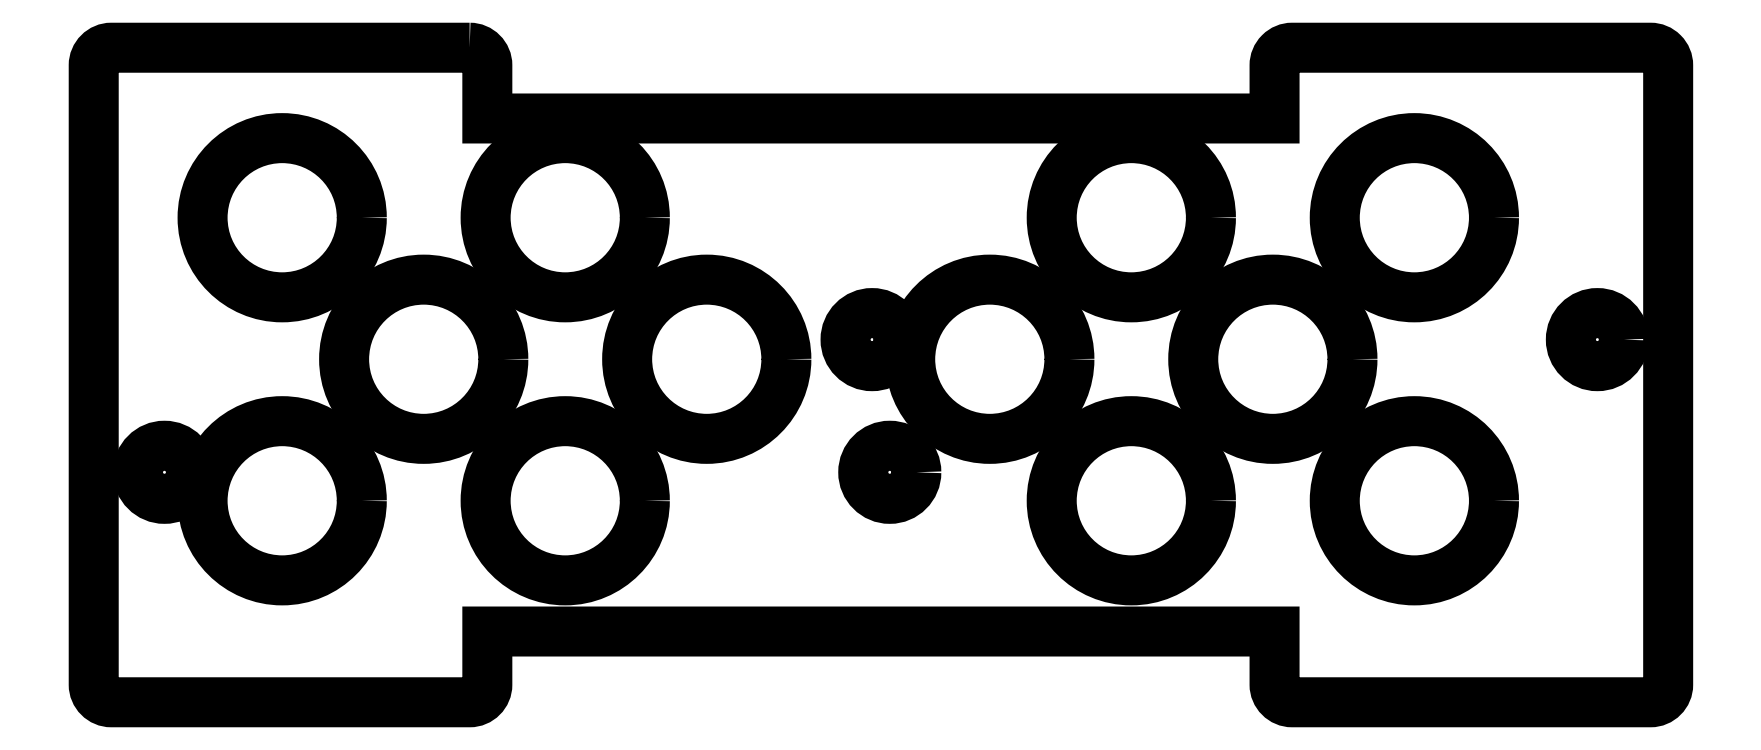
<metadata>
{"format":"dxf","ext":"dxf","renderer":"ezdxf+matplotlib","layout":"modelspace","background":"white","min_lineweight":24,"dpi":150}
</metadata>
<code>
0
SECTION
2
ENTITIES
0
CIRCLE
8
0
10
-6.615
20
-13.66
30
0
40
4.5
0
CIRCLE
8
0
10
-38.62
20
-13.66
30
0
40
4.5
0
CIRCLE
8
0
10
-62.62
20
-21.66
30
0
40
4.5
0
CIRCLE
8
0
10
-54.62
20
-13.66
30
0
40
4.5
0
CIRCLE
8
0
10
-22.62
20
-13.66
30
0
40
4.5
0
CIRCLE
8
0
10
1.385
20
-5.662
30
0
40
4.5
0
CIRCLE
8
0
10
-14.62
20
-21.66
30
0
40
4.5
0
CIRCLE
8
0
10
-46.62
20
-21.66
30
0
40
4.5
0
CIRCLE
8
0
10
-62.62
20
-5.662
30
0
40
4.5
0
CIRCLE
8
0
10
-46.62
20
-5.662
30
0
40
4.5
0
CIRCLE
8
0
10
-14.62
20
-5.662
30
0
40
4.5
0
CIRCLE
8
0
10
1.385
20
-21.66
30
0
40
4.5
0
CIRCLE
8
0
10
-28.27
20
-20.05
30
0
40
1.5
0
CIRCLE
8
0
10
11.73
20
-12.55
30
0
40
1.5
0
CIRCLE
8
0
10
-29.27
20
-12.55
30
0
40
1.5
0
CIRCLE
8
0
10
-69.27
20
-20.05
30
0
40
1.5
0
LWPOLYLINE
8
0
90
20
70
1
43
0
10
-52.02
20
3.948
42
-0.4142
10
-51.02
20
2.948
10
-51.02
20
-0.05206
10
-6.519
20
-0.05206
10
-6.519
20
2.948
42
-0.4142
10
-5.519
20
3.948
10
14.73
20
3.948
42
-0.4142
10
15.73
20
2.948
10
15.73
20
-32.05
42
-0.4142
10
14.73
20
-33.05
10
-5.519
20
-33.05
42
-0.4142
10
-6.519
20
-32.05
10
-6.519
20
-29.05
10
-51.02
20
-29.05
10
-51.02
20
-32.05
42
-0.4142
10
-52.02
20
-33.05
10
-72.27
20
-33.05
42
-0.4142
10
-73.27
20
-32.05
10
-73.27
20
2.948
42
-0.4142
10
-72.27
20
3.948
0
ENDSEC
0
EOF

</code>
